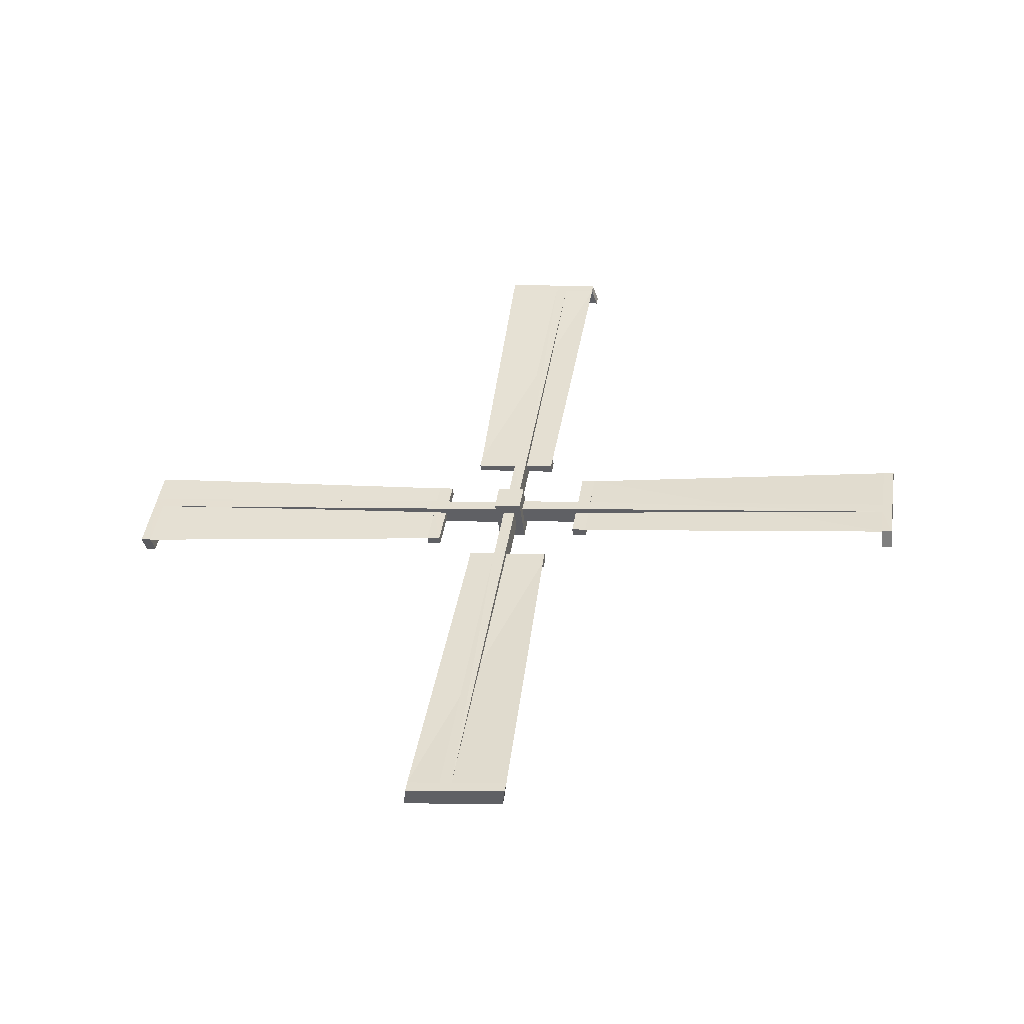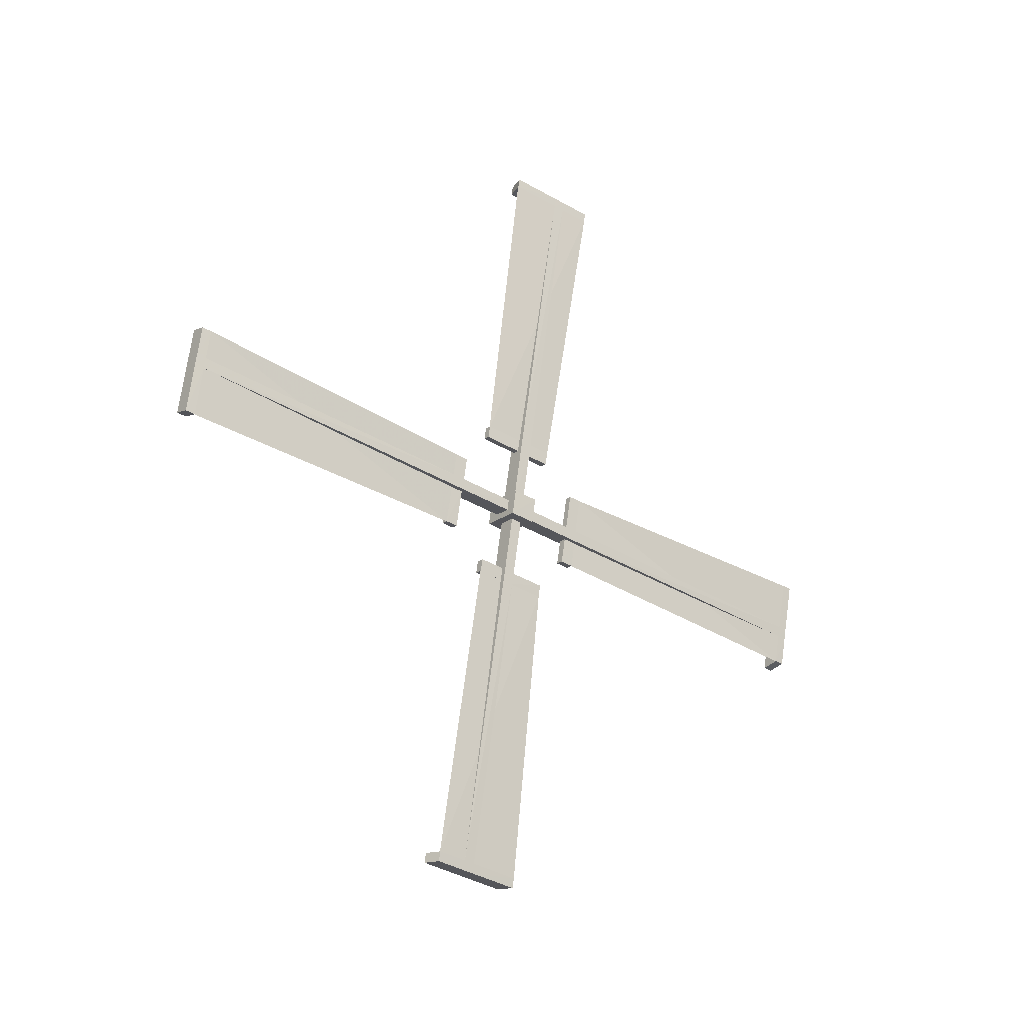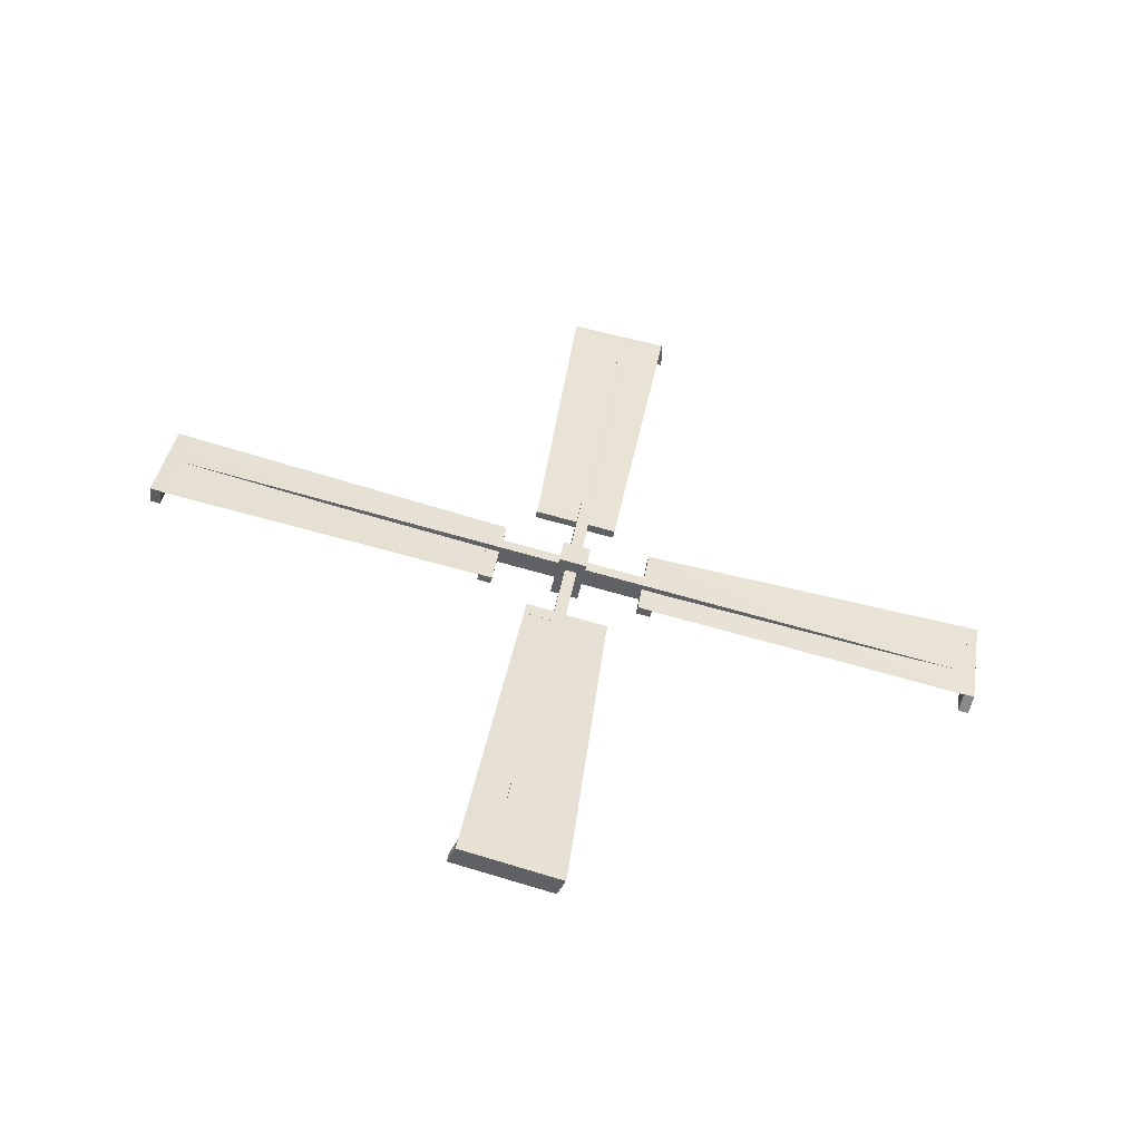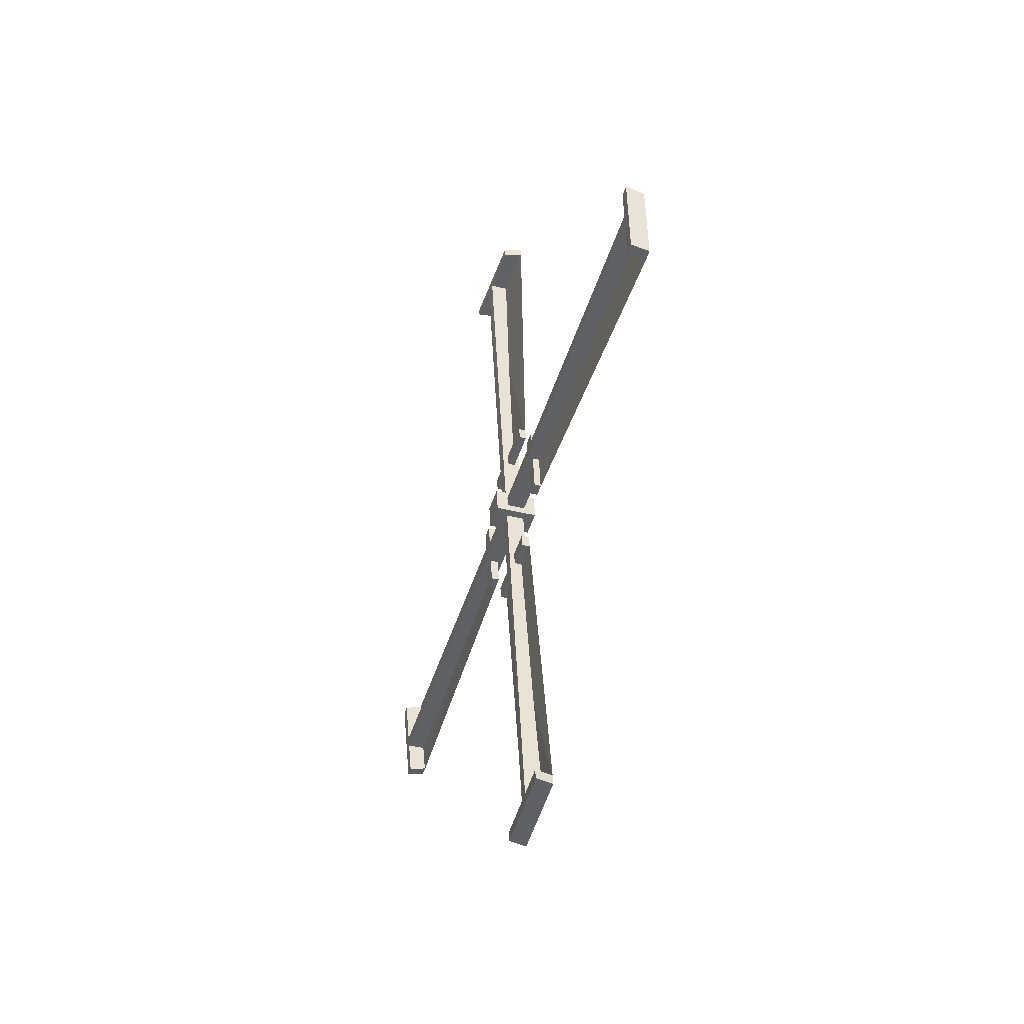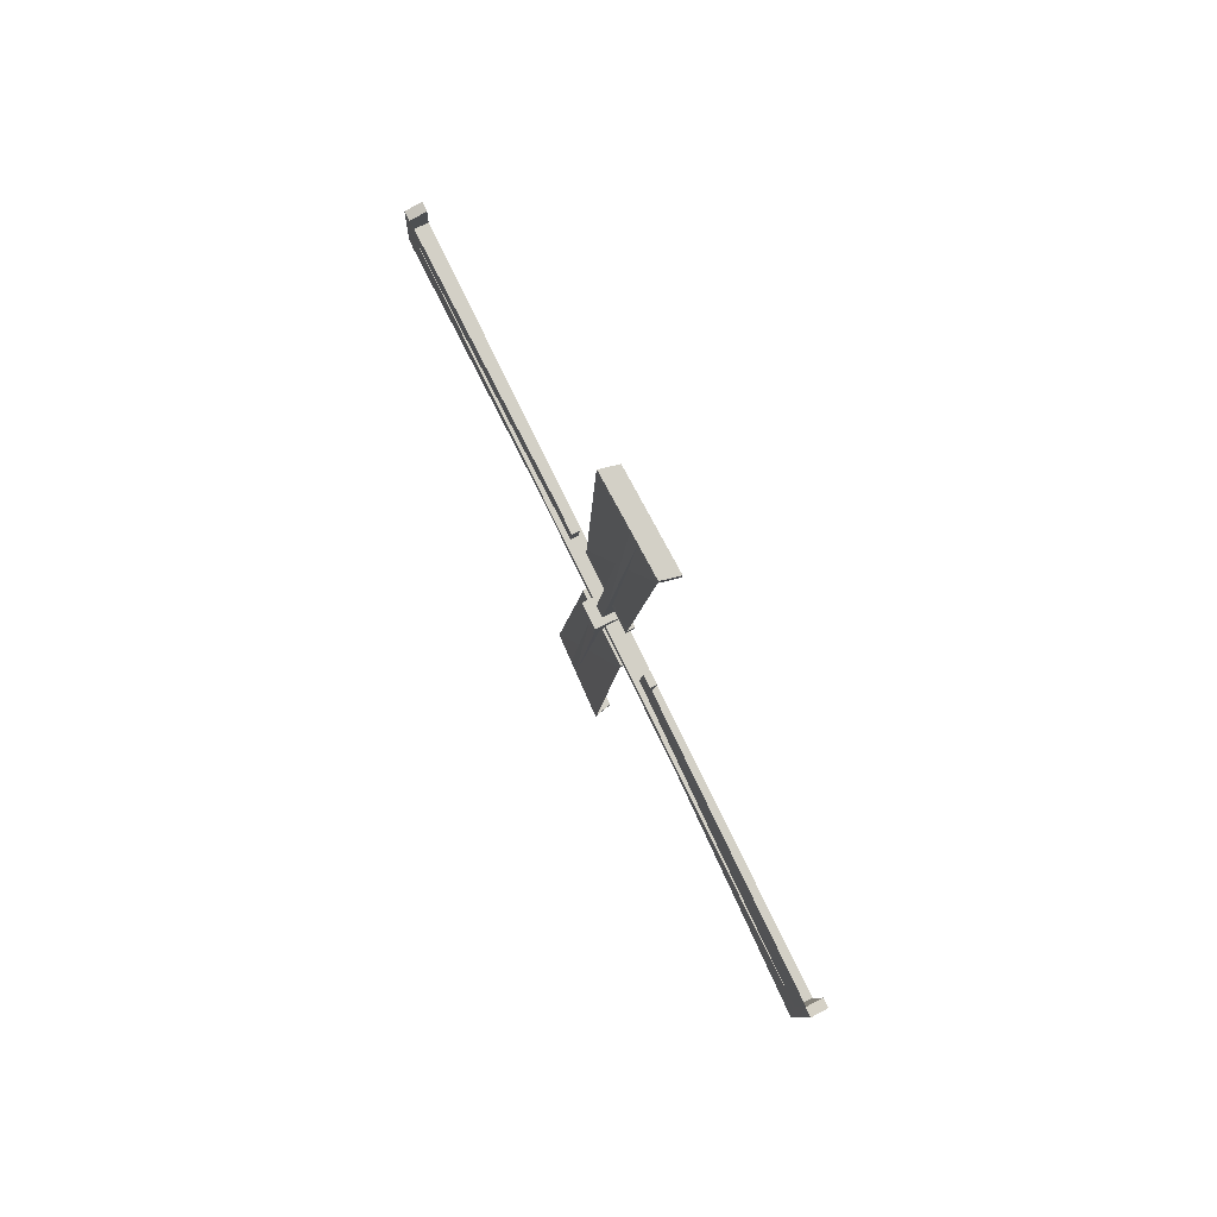
<metadata>
{"format":"obj","ext":"obj","renderer":"f3d","projection":"perspective","resolution":1024,"background":"white","views":[{"elev":-48.9,"azim":97.2,"up":"+Y"},{"elev":-20.9,"azim":52.1,"up":"+Z"},{"elev":-49.5,"azim":78.0,"up":"+Z"},{"elev":-38.1,"azim":-17.4,"up":"+Y"},{"elev":73.7,"azim":153.4,"up":"+Y"}]}
</metadata>
<code>
o Sails
v -1.715 7.398 4.863
v -1.571 7.541 5.174
v -1.716 7.723 4.812
v -1.57 7.683 5.151
v -1.202 7.398 4.863
v -1.348 7.541 5.174
v -1.203 7.723 4.812
v -1.347 7.683 5.151
v -1.716 7.449 5.188
v -1.715 7.774 5.137
v -1.202 7.774 5.137
v -1.203 7.45 5.188
v -1.502 7.652 5.872
v -1.41 7.793 5.846
v -1.417 7.652 5.872
v -1.507 7.793 5.846
v -1.502 7.677 6.031
v -1.407 8.12 5.794
v -1.505 8.121 5.794
v -1.507 7.185 6.109
v -1.506 7.159 5.95
v -1.42 7.159 5.95
v -1.571 7.541 5.174
v -1.57 7.683 5.151
v -1.348 7.541 5.174
v -1.347 7.683 5.151
v -1.573 8.289 9.894
v -1.568 8.43 9.871
v -1.345 8.43 9.871
v -1.35 8.289 9.894
v -1.35 8.27 9.773
v -1.573 8.27 9.773
v -1.568 8.411 9.75
v -1.345 8.411 9.75
v -1.377 7.653 9.995
v -1.597 7.706 9.986
v -1.376 7.634 9.874
v -1.597 7.687 9.865
v -1.55 8.864 9.803
v -1.329 8.811 9.811
v -1.55 8.845 9.682
v -1.329 8.792 9.69
v -1.502 7.652 5.872
v -1.41 7.793 5.846
v -1.417 7.652 5.872
v -1.507 7.793 5.846
v -1.417 7.677 6.031
v -1.507 7.819 6.012
v -1.502 7.677 6.031
v -1.41 7.819 6.012
v -1.347 7.825 6.052
v -1.347 7.786 5.806
v -1.57 7.786 5.806
v -1.57 7.825 6.052
v -1.407 8.147 5.96
v -1.407 8.12 5.794
v -1.505 8.121 5.794
v -1.504 8.147 5.96
v -1.571 7.684 6.074
v -1.571 7.645 5.829
v -1.348 7.645 5.829
v -1.348 7.684 6.074
v -1.507 7.185 6.109
v -1.506 7.159 5.95
v -1.42 7.159 5.95
v -1.421 7.185 6.109
v -1.556 7.412 4.949
v -1.556 7.434 5.09
v -1.333 7.412 4.949
v -1.333 7.434 5.09
v -1.552 2.691 5.695
v -1.558 2.714 5.836
v -1.335 2.714 5.839
v -1.33 2.692 5.698
v -1.33 2.813 5.679
v -1.552 2.812 5.675
v -1.558 2.834 5.817
v -1.335 2.835 5.82
v -1.303 2.591 5.063
v -1.528 2.599 5.112
v -1.304 2.712 5.043
v -1.529 2.72 5.093
v -1.576 2.782 6.269
v -1.351 2.775 6.22
v -1.576 2.903 6.25
v -1.351 2.895 6.201
v -1.486 6.713 5.059
v -1.396 6.739 5.2
v -1.401 6.713 5.059
v -1.493 6.739 5.2
v -1.401 6.554 5.085
v -1.493 6.573 5.226
v -1.486 6.554 5.084
v -1.396 6.573 5.226
v -1.333 6.533 5.233
v -1.333 6.779 5.194
v -1.556 6.779 5.193
v -1.556 6.533 5.232
v -1.399 6.625 5.554
v -1.398 6.791 5.528
v -1.496 6.791 5.528
v -1.496 6.625 5.554
v -1.555 6.511 5.091
v -1.555 6.756 5.052
v -1.332 6.756 5.053
v -1.332 6.511 5.092
v -1.482 6.476 4.592
v -1.483 6.635 4.567
v -1.397 6.635 4.567
v -1.396 6.476 4.592
v -1.556 7.63 4.82
v -1.556 7.489 4.842
v -1.333 7.63 4.82
v -1.333 7.489 4.842
v -1.559 6.882 0.09989
v -1.553 6.741 0.1222
v -1.33 6.741 0.1223
v -1.336 6.882 0.09983
v -1.336 6.902 0.2206
v -1.558 6.902 0.2207
v -1.553 6.76 0.243
v -1.33 6.76 0.243
v -1.362 7.518 -0.00111
v -1.583 7.465 0.007807
v -1.361 7.537 0.1197
v -1.582 7.484 0.1286
v -1.535 6.307 0.1908
v -1.314 6.36 0.1828
v -1.535 6.327 0.3116
v -1.314 6.379 0.3036
v -1.487 7.519 4.121
v -1.395 7.379 4.147
v -1.402 7.519 4.121
v -1.492 7.379 4.147
v -1.402 7.494 3.963
v -1.492 7.352 3.981
v -1.488 7.494 3.963
v -1.395 7.352 3.981
v -1.332 7.346 3.941
v -1.332 7.385 4.187
v -1.555 7.385 4.187
v -1.555 7.346 3.941
v -1.392 7.025 4.033
v -1.392 7.051 4.199
v -1.49 7.051 4.199
v -1.489 7.025 4.033
v -1.556 7.487 3.919
v -1.556 7.526 4.165
v -1.333 7.526 4.165
v -1.333 7.487 3.919
v -1.492 7.987 3.885
v -1.491 8.012 4.043
v -1.406 8.012 4.043
v -1.406 7.987 3.884
v -1.556 7.759 5.038
v -1.556 7.736 4.897
v -1.333 7.759 5.038
v -1.333 7.736 4.897
v -1.553 12.48 4.292
v -1.559 12.46 4.151
v -1.336 12.46 4.147
v -1.33 12.48 4.289
v -1.33 12.36 4.308
v -1.553 12.36 4.311
v -1.559 12.34 4.17
v -1.336 12.34 4.167
v -1.304 12.58 4.924
v -1.529 12.57 4.875
v -1.304 12.46 4.943
v -1.53 12.45 4.894
v -1.577 12.39 3.717
v -1.352 12.4 3.767
v -1.576 12.27 3.737
v -1.351 12.27 3.786
v -1.486 8.457 4.928
v -1.396 8.431 4.787
v -1.401 8.457 4.927
v -1.493 8.431 4.787
v -1.401 8.616 4.902
v -1.494 8.598 4.761
v -1.486 8.616 4.903
v -1.396 8.597 4.761
v -1.333 8.637 4.754
v -1.333 8.391 4.793
v -1.556 8.392 4.794
v -1.556 8.637 4.755
v -1.399 8.546 4.433
v -1.398 8.379 4.459
v -1.496 8.379 4.459
v -1.496 8.546 4.433
v -1.555 8.66 4.896
v -1.555 8.414 4.935
v -1.332 8.414 4.934
v -1.332 8.66 4.895
v -1.482 8.694 5.395
v -1.483 8.535 5.42
v -1.397 8.535 5.42
v -1.397 8.694 5.395
v -1.382 7.634 9.874
v -1.335 8.792 9.69
v -1.413 8.147 5.96
v -1.427 7.185 6.109
v -1.31 2.712 5.043
v -1.357 2.895 6.201
v -1.405 6.625 5.554
v -1.403 6.476 4.592
v -1.367 7.537 0.1197
v -1.321 6.379 0.3036
v -1.398 7.025 4.033
v -1.412 7.987 3.884
v -1.311 12.46 4.944
v -1.357 12.27 3.786
v -1.405 8.546 4.433
v -1.403 8.694 5.395
f 9 3 1
f 10 7 3
f 11 5 7
f 12 1 5
f 7 1 3
f 2 10 9
f 8 10 4
f 8 12 11
f 2 12 6
f 14 19 18
f 13 22 21
f 13 20 17
f 30 37 31
f 28 30 29
f 28 41 33
f 31 29 30
f 33 27 28
f 54 32 33
f 62 34 31
f 54 34 51
f 62 32 59
f 38 35 36
f 31 38 32
f 32 36 27
f 30 36 35
f 41 40 42
f 34 40 29
f 33 42 34
f 28 40 39
f 25 60 23
f 24 52 26
f 25 52 61
f 24 60 53
f 49 66 47
f 61 51 62
f 53 59 54
f 50 52 44
f 44 53 46
f 46 54 48
f 48 51 50
f 57 55 56
f 48 57 46
f 44 55 50
f 50 58 48
f 43 59 60
f 45 60 61
f 47 61 62
f 49 62 59
f 64 66 63
f 47 65 45
f 75 79 81
f 72 74 73
f 77 83 85
f 78 74 75
f 76 72 77
f 103 77 98
f 95 75 106
f 98 78 95
f 106 76 103
f 81 80 82
f 75 82 76
f 71 82 80
f 74 80 79
f 85 84 86
f 73 86 84
f 77 86 78
f 72 84 83
f 69 104 67
f 68 96 70
f 70 105 69
f 67 97 68
f 91 107 110
f 96 106 105
f 104 98 97
f 88 95 96
f 88 97 90
f 92 97 98
f 92 95 94
f 101 99 100
f 90 102 101
f 94 100 99
f 94 102 92
f 87 103 104
f 87 105 89
f 91 105 106
f 91 103 93
f 109 107 108
f 89 110 109
f 118 125 119
f 116 118 117
f 116 129 121
f 119 117 118
f 121 115 116
f 142 120 121
f 150 122 119
f 142 122 139
f 150 120 147
f 125 124 126
f 119 126 120
f 120 124 115
f 118 124 123
f 130 127 128
f 122 128 117
f 121 130 122
f 116 128 127
f 113 148 111
f 112 140 114
f 113 140 149
f 112 148 141
f 137 154 135
f 149 139 150
f 141 147 142
f 138 140 132
f 132 141 134
f 134 142 136
f 136 139 138
f 145 143 144
f 136 145 134
f 132 143 138
f 138 146 136
f 131 147 148
f 133 148 149
f 135 149 150
f 137 150 147
f 152 154 151
f 135 153 133
f 163 167 169
f 160 162 161
f 165 171 173
f 166 162 163
f 164 160 165
f 191 165 186
f 183 163 194
f 186 166 183
f 194 164 191
f 169 168 170
f 163 170 164
f 159 170 168
f 162 168 167
f 173 172 174
f 161 174 172
f 165 174 166
f 160 172 171
f 157 192 155
f 156 184 158
f 158 193 157
f 155 185 156
f 179 195 198
f 184 194 193
f 192 186 185
f 176 183 184
f 176 185 178
f 180 185 186
f 180 183 182
f 189 187 188
f 178 190 189
f 182 188 187
f 182 190 180
f 175 191 192
f 175 193 177
f 179 193 194
f 179 191 181
f 197 195 196
f 177 198 197
f 131 151 137
f 131 152 151
f 133 152 131
f 133 153 152
f 197 175 177
f 175 195 181
f 197 196 175
f 100 88 90
f 196 195 175
f 100 90 101
f 107 87 108
f 93 87 107
f 87 109 108
f 87 89 109
f 178 189 188
f 178 188 176
f 144 132 134
f 144 134 145
f 9 10 3
f 10 11 7
f 11 12 5
f 12 9 1
f 7 5 1
f 2 4 10
f 8 11 10
f 8 6 12
f 2 9 12
f 14 16 19
f 13 15 22
f 13 21 20
f 30 35 37
f 28 27 30
f 28 39 41
f 31 34 29
f 33 32 27
f 54 59 32
f 62 51 34
f 54 33 34
f 62 31 32
f 38 37 35
f 31 37 38
f 32 38 36
f 30 27 36
f 41 39 40
f 34 42 40
f 33 41 42
f 28 29 40
f 25 61 60
f 24 53 52
f 25 26 52
f 24 23 60
f 49 63 66
f 61 52 51
f 53 60 59
f 50 51 52
f 44 52 53
f 46 53 54
f 48 54 51
f 57 58 55
f 48 58 57
f 44 56 55
f 50 55 58
f 43 49 59
f 45 43 60
f 47 45 61
f 49 47 62
f 64 65 66
f 47 66 65
f 75 74 79
f 72 71 74
f 77 72 83
f 78 73 74
f 76 71 72
f 103 76 77
f 95 78 75
f 98 77 78
f 106 75 76
f 81 79 80
f 75 81 82
f 71 76 82
f 74 71 80
f 85 83 84
f 73 78 86
f 77 85 86
f 72 73 84
f 69 105 104
f 68 97 96
f 70 96 105
f 67 104 97
f 91 93 107
f 96 95 106
f 104 103 98
f 88 94 95
f 88 96 97
f 92 90 97
f 92 98 95
f 101 102 99
f 90 92 102
f 94 88 100
f 94 99 102
f 87 93 103
f 87 104 105
f 91 89 105
f 91 106 103
f 109 110 107
f 89 91 110
f 118 123 125
f 116 115 118
f 116 127 129
f 119 122 117
f 121 120 115
f 142 147 120
f 150 139 122
f 142 121 122
f 150 119 120
f 125 123 124
f 119 125 126
f 120 126 124
f 118 115 124
f 130 129 127
f 122 130 128
f 121 129 130
f 116 117 128
f 113 149 148
f 112 141 140
f 113 114 140
f 112 111 148
f 137 151 154
f 149 140 139
f 141 148 147
f 138 139 140
f 132 140 141
f 134 141 142
f 136 142 139
f 145 146 143
f 136 146 145
f 132 144 143
f 138 143 146
f 131 137 147
f 133 131 148
f 135 133 149
f 137 135 150
f 152 153 154
f 135 154 153
f 163 162 167
f 160 159 162
f 165 160 171
f 166 161 162
f 164 159 160
f 191 164 165
f 183 166 163
f 186 165 166
f 194 163 164
f 169 167 168
f 163 169 170
f 159 164 170
f 162 159 168
f 173 171 172
f 161 166 174
f 165 173 174
f 160 161 172
f 157 193 192
f 156 185 184
f 158 184 193
f 155 192 185
f 179 181 195
f 184 183 194
f 192 191 186
f 176 182 183
f 176 184 185
f 180 178 185
f 180 186 183
f 189 190 187
f 178 180 190
f 182 176 188
f 182 187 190
f 175 181 191
f 175 192 193
f 179 177 193
f 179 194 191
f 197 198 195
f 177 179 198
f 42 66 55
f 86 110 99
f 130 154 143
f 174 198 187
f 200 202 199
f 204 206 203
f 208 210 207
f 212 214 211
f 42 37 66
f 86 81 110
f 130 125 154
f 174 169 198
f 200 201 202
f 204 205 206
f 208 209 210
f 212 213 214

</code>
